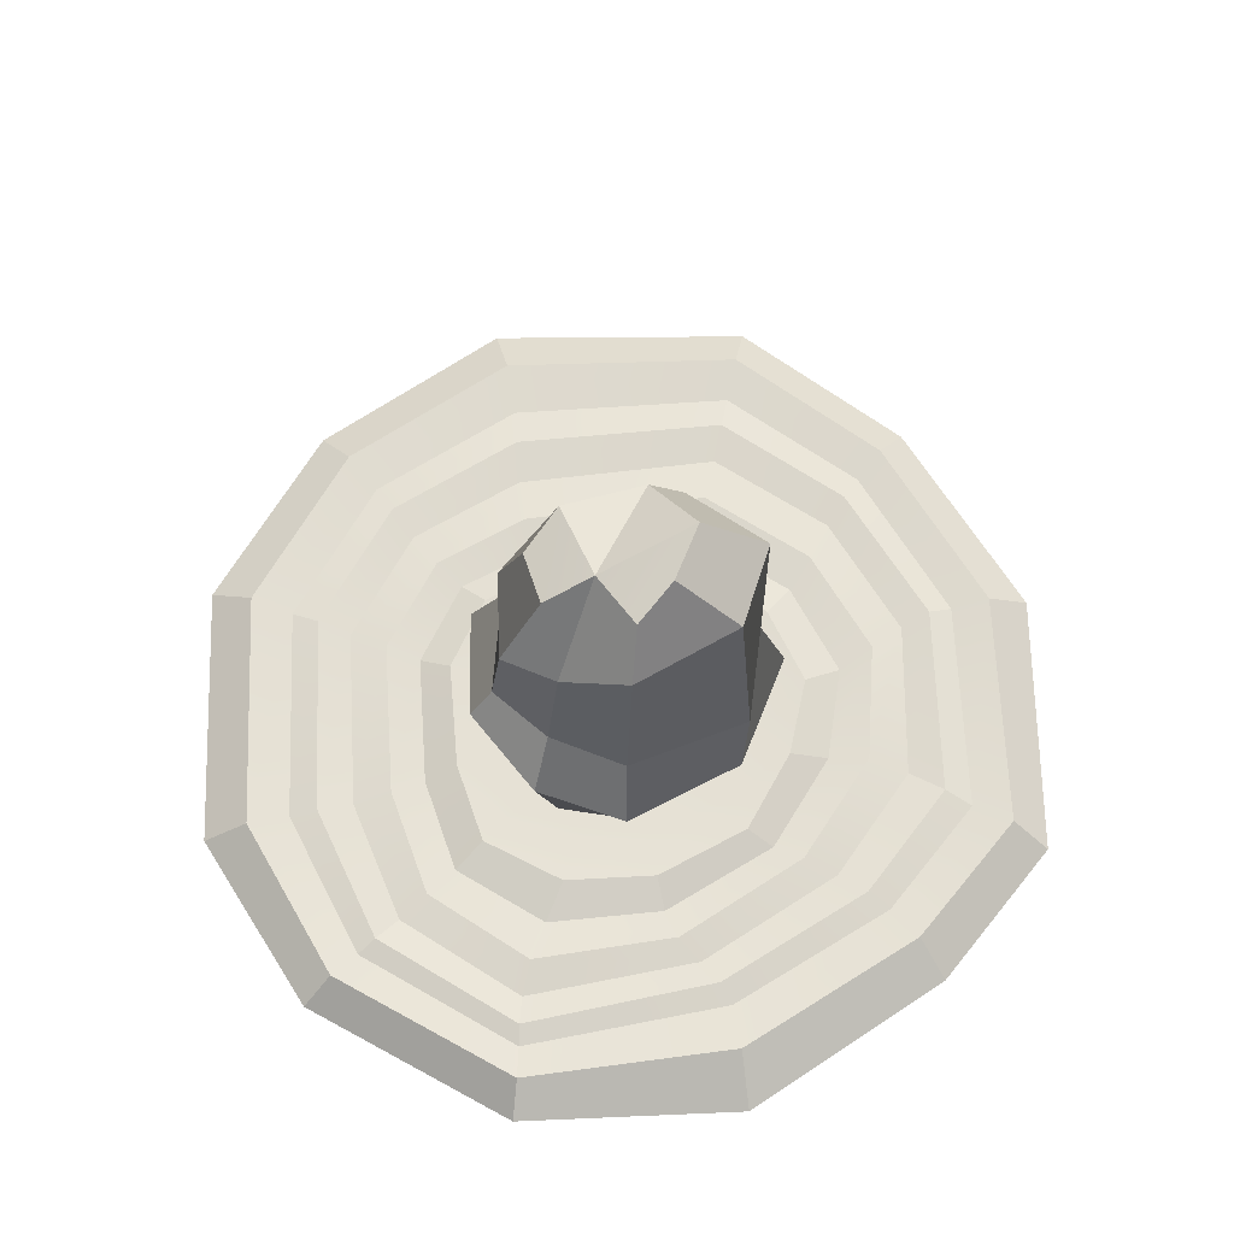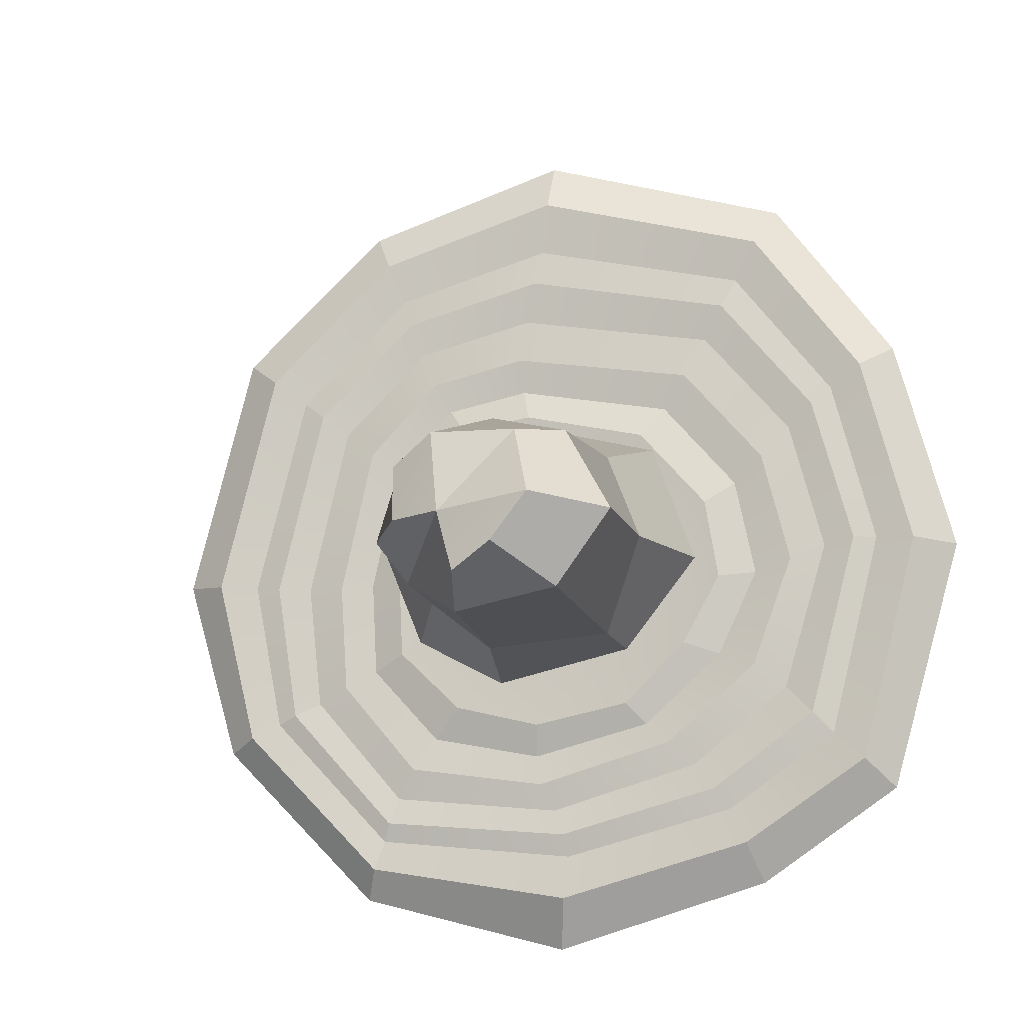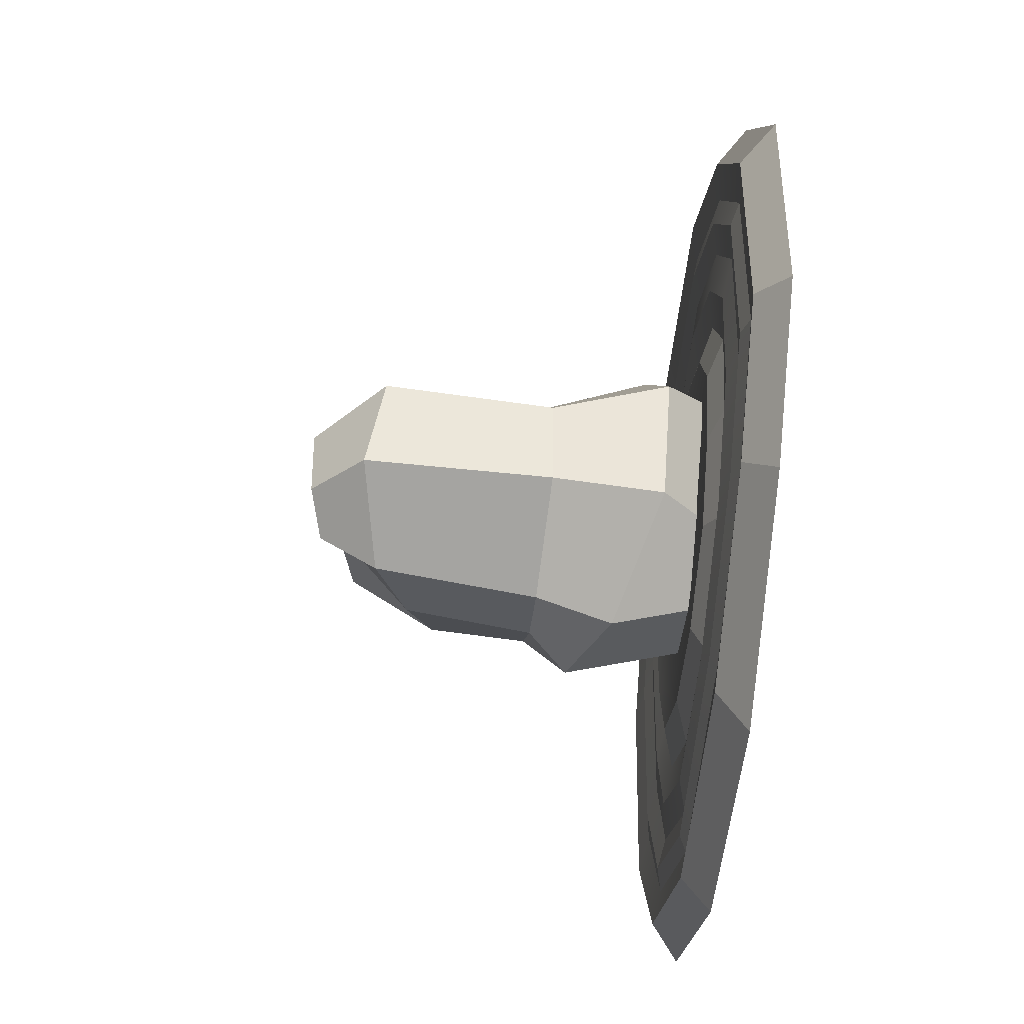
<metadata>
{"format":"obj","ext":"obj","renderer":"f3d","projection":"perspective","resolution":1024,"background":"white","views":[{"elev":66.1,"azim":163.5,"up":"+Y"},{"elev":-11.3,"azim":-165.2,"up":"+Z"},{"elev":-67.1,"azim":-96.1,"up":"+Z"}]}
</metadata>
<code>
g SM_Env_Zen_Rock_01
v -0.1002 0.833 0.1127
v -0.1565 0.9457 -0.05023
v 0.06647 0.8727 -0.07027
v -0.1002 0.833 0.1127
v 0.06647 0.8727 -0.07027
v 0.08964 0.843 0.1132
v 0.004547 0.629 0.1899
v 0.2283 0.6024 0.1143
v 0.2181 0.4107 0.1467
v -0.009014 0.4143 0.2094
v 0.1827 0.8264 -0.07857
v 0.1857 0.8114 0.04623
v 0.08964 0.843 0.1132
v 0.06647 0.8727 -0.07027
v -0.1565 0.9457 -0.05023
v 0.02119 0.9067 -0.2117
v -0.0728 0.9385 -0.154
v 0.06985 0.4113 -0.3115
v 0.2128 0.4101 -0.1994
v 0.1847 0.6967 -0.1995
v 0.05102 0.7757 -0.281
v 0.07987 0.04806 0.2153
v 0.2202 0.04806 0.1489
v 0.2705 0.04806 -0.06133
v 0.03982 0 -0.05666
v 0.2181 0.4107 0.1467
v 0.2283 0.6024 0.1143
v 0.2814 0.6327 -0.09005
v 0.2999 0.4142 -0.06661
v -0.3069 0.7915 -0.06709
v -0.1874 0.711 0.1315
v -0.2171 0.4162 0.1314
v -0.2915 0.4095 -0.05989
v -0.009014 0.4143 0.2094
v 0.2181 0.4107 0.1467
v 0.2832 0.2397 0.1988
v 0.08334 0.1823 0.2856
v 0.2832 0.2397 0.1988
v 0.2181 0.4107 0.1467
v 0.2999 0.4142 -0.06661
v 0.3533 0.324 -0.06708
v 0.2668 0.3227 -0.2782
v 0.2128 0.4101 -0.1994
v 0.06985 0.4113 -0.3115
v 0.08783 0.2402 -0.3725
v -0.2915 0.4095 -0.05989
v -0.2171 0.4162 0.1314
v -0.2793 0.1828 0.195
v -0.3743 0.1542 -0.06997
v 0.2283 0.6024 0.1143
v 0.1857 0.8114 0.04623
v 0.1827 0.8264 -0.07857
v 0.2814 0.6327 -0.09005
v 0.08964 0.843 0.1132
v 0.1857 0.8114 0.04623
v 0.2283 0.6024 0.1143
v 0.004547 0.629 0.1899
v -0.1565 0.9457 -0.05023
v -0.1002 0.833 0.1127
v -0.1874 0.711 0.1315
v -0.3069 0.7915 -0.06709
v 0.05102 0.7757 -0.281
v 0.1847 0.6967 -0.1995
v 0.06647 0.8727 -0.07027
v 0.02119 0.9067 -0.2117
v -0.1915 0.8235 -0.2417
v -0.2119 0.4051 -0.286
v 0.06985 0.4113 -0.3115
v 0.05102 0.7757 -0.281
v -0.0728 0.9385 -0.154
v -0.1915 0.8235 -0.2417
v 0.05102 0.7757 -0.281
v 0.02119 0.9067 -0.2117
v -0.1874 0.711 0.1315
v -0.1002 0.833 0.1127
v 0.08964 0.843 0.1132
v 0.004547 0.629 0.1899
v -0.2171 0.4162 0.1314
v -0.1874 0.711 0.1315
v 0.004547 0.629 0.1899
v -0.009014 0.4143 0.2094
v -0.2793 0.1828 0.195
v -0.2171 0.4162 0.1314
v -0.009014 0.4143 0.2094
v 0.08334 0.1823 0.2856
v -0.3189 0.04806 -0.02378
v -0.2525 0.04806 0.1518
v 0.07987 0.04806 0.2153
v 0.03982 0 -0.05666
v -0.2119 0.4051 -0.286
v -0.2036 0.1546 -0.2877
v 0.08783 0.2402 -0.3725
v 0.06985 0.4113 -0.3115
v -0.1091 0.04806 -0.1989
v -0.3189 0.04806 -0.02378
v 0.03982 0 -0.05666
v 0.06376 0.04806 -0.3038
v 0.2705 0.04806 -0.06133
v 0.2041 0.04806 -0.2374
v 0.06376 0.04806 -0.3038
v 0.03982 0 -0.05666
v 0.2999 0.4142 -0.06661
v 0.2128 0.4101 -0.1994
v 0.2668 0.3227 -0.2782
v 0.3533 0.324 -0.06708
v 0.2814 0.6327 -0.09005
v 0.1847 0.6967 -0.1995
v 0.2128 0.4101 -0.1994
v 0.2999 0.4142 -0.06661
v 0.1827 0.8264 -0.07857
v 0.06647 0.8727 -0.07027
v 0.1847 0.6967 -0.1995
v 0.2814 0.6327 -0.09005
v -0.1915 0.8235 -0.2417
v -0.0728 0.9385 -0.154
v -0.1565 0.9457 -0.05023
v -0.3069 0.7915 -0.06709
v -0.2119 0.4051 -0.286
v -0.1915 0.8235 -0.2417
v -0.3069 0.7915 -0.06709
v -0.2915 0.4095 -0.05989
v -0.2036 0.1546 -0.2877
v -0.2119 0.4051 -0.286
v -0.2915 0.4095 -0.05989
v -0.3743 0.1542 -0.06997
v -0.2793 0.1828 0.195
v -0.2525 0.04806 0.1518
v -0.3189 0.04806 -0.02378
v -0.3743 0.1542 -0.06997
v -0.2525 0.04806 0.1518
v -0.2793 0.1828 0.195
v 0.08334 0.1823 0.2856
v 0.07987 0.04806 0.2153
v 0.2832 0.2397 0.1988
v 0.2202 0.04806 0.1489
v 0.07987 0.04806 0.2153
v 0.08334 0.1823 0.2856
v 0.2202 0.04806 0.1489
v 0.2832 0.2397 0.1988
v 0.3533 0.324 -0.06708
v 0.2705 0.04806 -0.06133
v 0.2668 0.3227 -0.2782
v 0.2041 0.04806 -0.2374
v 0.2705 0.04806 -0.06133
v 0.3533 0.324 -0.06708
v 0.06376 0.04806 -0.3038
v 0.2041 0.04806 -0.2374
v 0.2668 0.3227 -0.2782
v 0.08783 0.2402 -0.3725
v -0.2036 0.1546 -0.2877
v -0.1091 0.04806 -0.1989
v 0.06376 0.04806 -0.3038
v 0.08783 0.2402 -0.3725
v -0.1091 0.04806 -0.1989
v -0.2036 0.1546 -0.2877
v -0.3743 0.1542 -0.06997
v -0.3189 0.04806 -0.02378
v -0.7616 0.06315 -0.5565
v -0.8933 0.06315 -0.02569
v -0.9906 0 -0.03714
v -0.8282 0 -0.6237
v -0.52 0.06315 0.7455
v 0.01393 0.06315 0.886
v 0.01026 0 1.002
v -0.5686 0 0.8355
v 0.4405 0.06315 0.7547
v 0.7486 0.06315 0.4619
v 0.8355 0 0.5252
v 0.4874 0 0.8481
v 0.792 0.06315 -0.4689
v 0.4628 0.06315 -0.8041
v 0.4943 0 -0.8779
v 0.8664 0 -0.502
v 0.7232 0.05136 -0.4362
v 0.4393 0.05136 -0.7356
v 0.4628 0.06315 -0.8041
v 0.792 0.06315 -0.4689
v 0.8869 0.06315 -0.0744
v 0.7911 0.05136 -0.08145
v 0.6666 0.05136 0.4003
v 0.7486 0.06315 0.4619
v 0.3991 0.05136 0.6572
v 0.4405 0.06315 0.7547
v 0.01393 0.06315 0.886
v 0.02954 0.05136 0.7624
v -0.4689 0.05136 0.6507
v -0.52 0.06315 0.7455
v -0.7014 0.05136 0.3589
v -0.7749 0.06315 0.4119
v -0.8933 0.06315 -0.02569
v -0.803 0.05136 -0.02142
v -0.6876 0.05136 -0.493
v -0.7616 0.06315 -0.5565
v -0.4316 0.05136 -0.671
v -0.4721 0.06315 -0.7521
v -0.02097 0.06315 -0.8796
v -0.0316 0.05136 -0.7791
v 0.4393 0.05136 -0.7356
v 0.4628 0.06315 -0.8041
v -0.6392 0.06315 -0.4426
v -0.7488 0.06315 -0.01868
v -0.803 0.05136 -0.02142
v -0.6876 0.05136 -0.493
v -0.4336 0.06315 0.5846
v 0.02954 0.05136 0.7624
v -0.4689 0.05136 0.6507
v 0.04715 0.06315 0.6791
v 0.3755 0.06315 0.5916
v 0.3991 0.05136 0.6572
v 0.6666 0.05136 0.4003
v 0.6149 0.06315 0.3603
v 0.677 0.06315 -0.4151
v 0.4254 0.06315 -0.6908
v 0.4393 0.05136 -0.7356
v 0.7232 0.05136 -0.4362
v -0.575 0.05136 -0.3786
v -0.7488 0.06315 -0.01868
v -0.6392 0.06315 -0.4426
v -0.6765 0.05136 -0.03481
v -0.595 0.05136 0.2641
v -0.6538 0.06315 0.3201
v -0.4336 0.06315 0.5846
v -0.3901 0.05136 0.5015
v 0.04715 0.06315 0.6791
v 0.06897 0.05136 0.5796
v 0.3465 0.05136 0.5114
v 0.3755 0.06315 0.5916
v 0.6149 0.06315 0.3603
v 0.5505 0.05136 0.3102
v 0.7272 0.06315 -0.08815
v 0.6463 0.05136 -0.09322
v 0.6153 0.05136 -0.3855
v 0.677 0.06315 -0.4151
v 0.6153 0.05136 -0.3855
v 0.4023 0.05136 -0.6304
v 0.4254 0.06315 -0.6908
v 0.677 0.06315 -0.4151
v 0.5419 0.06315 -0.3486
v 0.3633 0.06315 -0.558
v 0.4023 0.05136 -0.6304
v 0.6153 0.05136 -0.3855
v 0.6463 0.05136 -0.09322
v 0.5577 0.06315 -0.09398
v 0.479 0.06315 0.2533
v 0.5505 0.05136 0.3102
v 0.3117 0.06315 0.4263
v 0.3465 0.05136 0.5114
v 0.06897 0.05136 0.5796
v 0.08458 0.06315 0.4774
v -0.3372 0.06315 0.4113
v -0.3901 0.05136 0.5015
v -0.5269 0.06315 0.1944
v -0.595 0.05136 0.2641
v -0.6765 0.05136 -0.03481
v -0.5939 0.06315 -0.06414
v -0.4996 0.06315 -0.3225
v -0.575 0.05136 -0.3786
v -0.2849 0.06315 -0.5059
v -0.3458 0.05136 -0.5622
v 0.004202 0.05136 -0.6664
v 0.03598 0.06315 -0.6021
v 0.3633 0.06315 -0.558
v 0.4023 0.05136 -0.6304
v 0.467 0.05136 -0.3092
v 0.3069 0.05136 -0.4833
v 0.3633 0.06315 -0.558
v 0.5419 0.06315 -0.3486
v 0.5577 0.06315 -0.09398
v 0.4777 0.05136 -0.08779
v 0.4128 0.05136 0.2026
v 0.479 0.06315 0.2533
v 0.2721 0.05136 0.3558
v 0.3117 0.06315 0.4263
v 0.08458 0.06315 0.4774
v 0.07949 0.05136 0.3948
v -0.2838 0.05136 0.3296
v -0.3372 0.06315 0.4113
v -0.4582 0.05136 0.1313
v -0.5269 0.06315 0.1944
v -0.5939 0.06315 -0.06414
v -0.5059 0.05136 -0.09408
v -0.413 0.05136 -0.2926
v -0.4996 0.06315 -0.3225
v -0.2287 0.05136 -0.4592
v -0.2849 0.06315 -0.5059
v 0.03598 0.06315 -0.6021
v 0.0475 0.05136 -0.5326
v 0.3069 0.05136 -0.4833
v 0.3633 0.06315 -0.558
v -0.329 0.076 -0.2649
v -0.4182 0.076 -0.1034
v -0.5059 0.05136 -0.09408
v -0.413 0.05136 -0.2926
v -0.2269 0.076 0.2616
v 0.06215 0.076 0.3243
v 0.07949 0.05136 0.3948
v -0.2838 0.05136 0.3296
v 0.2302 0.076 0.2965
v 0.351 0.076 0.1594
v 0.4128 0.05136 0.2026
v 0.2721 0.05136 0.3558
v 0.3911 0.076 -0.2691
v 0.2449 0.076 -0.4082
v 0.3069 0.05136 -0.4833
v 0.467 0.05136 -0.3092
v 0.4628 0.06315 -0.8041
v -0.02097 0.06315 -0.8796
v -0.001677 0 -1.002
v 0.4943 0 -0.8779
v 0.4254 0.06315 -0.6908
v -0.0316 0.05136 -0.7791
v 0.4393 0.05136 -0.7356
v -0.02046 0.06315 -0.7256
v -0.3966 0.06315 -0.6207
v -0.4316 0.05136 -0.671
v -0.6876 0.05136 -0.493
v -0.6392 0.06315 -0.4426
v 0.4023 0.05136 -0.6304
v -0.02046 0.06315 -0.7256
v 0.4254 0.06315 -0.6908
v 0.004202 0.05136 -0.6664
v -0.3458 0.05136 -0.5622
v -0.3966 0.06315 -0.6207
v -0.6392 0.06315 -0.4426
v -0.575 0.05136 -0.3786
v 0.2449 0.076 -0.4082
v 0.04232 0.076 -0.4565
v 0.0475 0.05136 -0.5326
v 0.3069 0.05136 -0.4833
v -0.3862 0.076 0.08291
v -0.2269 0.076 0.2616
v -0.2838 0.05136 0.3296
v -0.4582 0.05136 0.1313
v -0.6538 0.06315 0.3201
v -0.4336 0.06315 0.5846
v -0.4689 0.05136 0.6507
v -0.7014 0.05136 0.3589
v -0.803 0.05136 -0.02142
v -0.7488 0.06315 -0.01868
v -0.7749 0.06315 0.4119
v -0.52 0.06315 0.7455
v -0.5686 0 0.8355
v -0.8515 0 0.4616
v 0.7486 0.06315 0.4619
v 0.8869 0.06315 -0.0744
v 0.9906 0 -0.06493
v 0.8355 0 0.5252
v 0.6149 0.06315 0.3603
v 0.7911 0.05136 -0.08145
v 0.6666 0.05136 0.4003
v 0.7272 0.06315 -0.08815
v 0.677 0.06315 -0.4151
v 0.7232 0.05136 -0.4362
v 0.351 0.076 0.1594
v 0.4777 0.05136 -0.08779
v 0.4128 0.05136 0.2026
v 0.3996 0.076 -0.07909
v 0.3911 0.076 -0.2691
v 0.467 0.05136 -0.3092
v -0.1826 0.076 -0.4095
v -0.329 0.076 -0.2649
v -0.413 0.05136 -0.2926
v -0.2287 0.05136 -0.4592
v -0.4721 0.06315 -0.7521
v -0.7616 0.06315 -0.5565
v -0.8282 0 -0.6237
v -0.5058 0 -0.8459
v 0.0475 0.05136 -0.5326
v 0.04232 0.076 -0.4565
v -0.1826 0.076 -0.4095
v -0.2287 0.05136 -0.4592
v -0.001677 0 -1.002
v -0.02097 0.06315 -0.8796
v -0.4721 0.06315 -0.7521
v -0.5058 0 -0.8459
v -0.5059 0.05136 -0.09408
v -0.4182 0.076 -0.1034
v -0.3862 0.076 0.08291
v -0.4582 0.05136 0.1313
v -0.9906 0 -0.03714
v -0.8933 0.06315 -0.02569
v -0.7749 0.06315 0.4119
v -0.8515 0 0.4616
v 0.07949 0.05136 0.3948
v 0.06215 0.076 0.3243
v 0.2302 0.076 0.2965
v 0.2721 0.05136 0.3558
v 0.01026 0 1.002
v 0.01393 0.06315 0.886
v 0.4405 0.06315 0.7547
v 0.4874 0 0.8481
v 0.9906 0 -0.06493
v 0.8869 0.06315 -0.0744
v 0.792 0.06315 -0.4689
v 0.8664 0 -0.502
v -0.1472 0.06784 0.1888
v 0.03142 0.06784 0.2402
v 0.06215 0.076 0.3243
v 0.1718 0.06784 0.2284
v -0.2269 0.076 0.2616
v 0.2302 0.076 0.2965
v 0.351 0.076 0.1594
v -0.2879 0.06784 0.04033
v 0.2703 0.06784 0.1108
v -0.3862 0.076 0.08291
v 0.3996 0.076 -0.07909
v -0.4182 0.076 -0.1034
v 0.295 0.06784 -0.06364
v 0.02171 0.06784 -0.04326
v 0.1718 0.06784 0.2284
v 0.03142 0.06784 0.2402
v -0.1472 0.06784 0.1888
v 0.2921 0.06784 -0.2153
v 0.3911 0.076 -0.2691
v 0.2449 0.076 -0.4082
v 0.1654 0.06784 -0.3106
v 0.04232 0.076 -0.4565
v -0.3014 0.06784 -0.09626
v -0.2313 0.06784 -0.2145
v -0.329 0.076 -0.2649
v -0.1333 0.06784 -0.3328
v -0.1826 0.076 -0.4095
v 0.02457 0.06784 -0.3491
f 2 1 3
f 5 4 6
f 8 7 9
f 9 7 10
f 12 11 13
f 13 11 14
f 16 15 14
f 17 15 16
f 19 18 20
f 20 18 21
f 23 22 24
f 24 22 25
f 27 26 28
f 28 26 29
f 31 30 32
f 32 30 33
f 35 34 36
f 36 34 37
f 39 38 40
f 40 38 41
f 43 42 44
f 44 42 45
f 47 46 48
f 48 46 49
f 51 50 52
f 52 50 53
f 55 54 56
f 56 54 57
f 59 58 60
f 60 58 61
f 63 62 64
f 64 62 65
f 67 66 68
f 68 66 69
f 71 70 72
f 72 70 73
f 75 74 76
f 76 74 77
f 79 78 80
f 80 78 81
f 83 82 84
f 84 82 85
f 87 86 88
f 88 86 89
f 91 90 92
f 92 90 93
f 95 94 96
f 96 94 97
f 99 98 100
f 100 98 101
f 103 102 104
f 104 102 105
f 107 106 108
f 108 106 109
f 111 110 112
f 112 110 113
f 115 114 116
f 116 114 117
f 119 118 120
f 120 118 121
f 123 122 124
f 124 122 125
f 127 126 128
f 128 126 129
f 131 130 132
f 132 130 133
f 135 134 136
f 136 134 137
f 139 138 140
f 140 138 141
f 143 142 144
f 144 142 145
f 147 146 148
f 148 146 149
f 151 150 152
f 152 150 153
f 155 154 156
f 156 154 157
f 159 158 160
f 160 158 161
f 163 162 164
f 164 162 165
f 167 166 168
f 168 166 169
f 171 170 172
f 172 170 173
f 175 174 176
f 176 174 177
f 174 178 177
f 179 178 174
f 179 180 178
f 178 180 181
f 180 182 181
f 181 182 183
f 182 184 183
f 185 184 182
f 185 186 184
f 184 186 187
f 186 188 187
f 187 188 189
f 188 190 189
f 191 190 188
f 191 192 190
f 190 192 193
f 192 194 193
f 193 194 195
f 194 196 195
f 197 196 194
f 197 198 196
f 196 198 199
f 201 200 202
f 202 200 203
f 205 204 206
f 207 204 205
f 207 205 208
f 208 205 209
f 210 208 209
f 211 208 210
f 213 212 214
f 214 212 215
f 217 216 218
f 219 216 217
f 219 217 220
f 220 217 221
f 222 220 221
f 223 220 222
f 224 223 222
f 225 223 224
f 225 224 226
f 226 224 227
f 228 226 227
f 229 226 228
f 230 229 228
f 231 229 230
f 231 230 232
f 232 230 233
f 235 234 236
f 236 234 237
f 239 238 240
f 240 238 241
f 238 242 241
f 243 242 238
f 243 244 242
f 242 244 245
f 244 246 245
f 245 246 247
f 246 248 247
f 249 248 246
f 249 250 248
f 248 250 251
f 250 252 251
f 251 252 253
f 252 254 253
f 255 254 252
f 255 256 254
f 254 256 257
f 256 258 257
f 257 258 259
f 258 260 259
f 261 260 258
f 261 262 260
f 260 262 263
f 265 264 266
f 266 264 267
f 264 268 267
f 269 268 264
f 269 270 268
f 268 270 271
f 270 272 271
f 271 272 273
f 272 274 273
f 275 274 272
f 275 276 274
f 274 276 277
f 276 278 277
f 277 278 279
f 278 280 279
f 281 280 278
f 281 282 280
f 280 282 283
f 282 284 283
f 283 284 285
f 284 286 285
f 287 286 284
f 287 288 286
f 286 288 289
f 291 290 292
f 292 290 293
f 295 294 296
f 296 294 297
f 299 298 300
f 300 298 301
f 303 302 304
f 304 302 305
f 307 306 308
f 308 306 309
f 311 310 312
f 313 310 311
f 313 311 314
f 314 311 315
f 316 314 315
f 317 314 316
f 319 318 320
f 321 318 319
f 321 319 322
f 322 319 323
f 324 322 323
f 325 322 324
f 327 326 328
f 328 326 329
f 331 330 332
f 332 330 333
f 335 334 336
f 336 334 337
f 334 338 337
f 339 338 334
f 341 340 342
f 342 340 343
f 345 344 346
f 346 344 347
f 349 348 350
f 351 348 349
f 351 349 352
f 352 349 353
f 355 354 356
f 357 354 355
f 357 355 358
f 358 355 359
f 361 360 362
f 362 360 363
f 365 364 366
f 366 364 367
f 369 368 370
f 370 368 371
f 373 372 374
f 374 372 375
f 377 376 378
f 378 376 379
f 381 380 382
f 382 380 383
f 385 384 386
f 386 384 387
f 389 388 390
f 390 388 391
f 393 392 394
f 394 392 395
f 397 396 398
f 397 398 399
f 398 396 400
f 399 398 401
f 402 399 401
f 396 403 400
f 404 399 402
f 400 403 405
f 406 404 402
f 403 407 405
f 408 404 406
f 404 408 409
f 410 404 409
f 411 410 409
f 412 411 409
f 412 409 403
f 408 406 413
f 408 413 409
f 413 406 414
f 415 413 414
f 416 413 415
f 413 416 409
f 417 416 415
f 418 407 403
f 403 409 418
f 418 419 407
f 418 409 419
f 407 419 420
f 419 421 420
f 419 409 421
f 420 421 422
f 421 417 422
f 423 416 417
f 416 423 409
f 423 417 421
f 409 423 421

</code>
